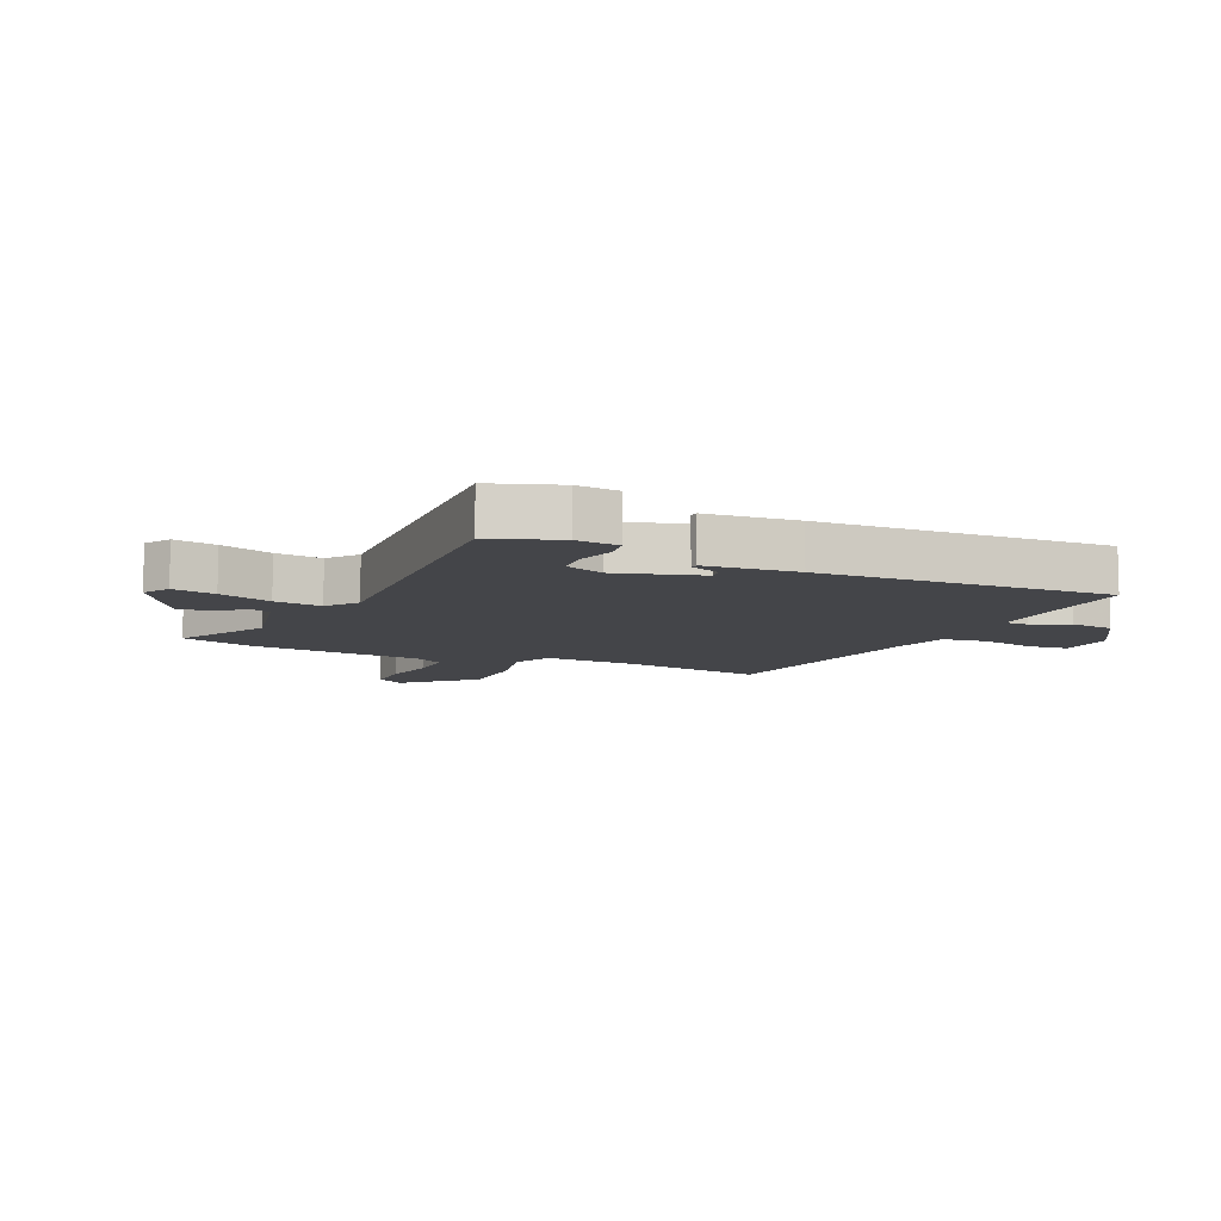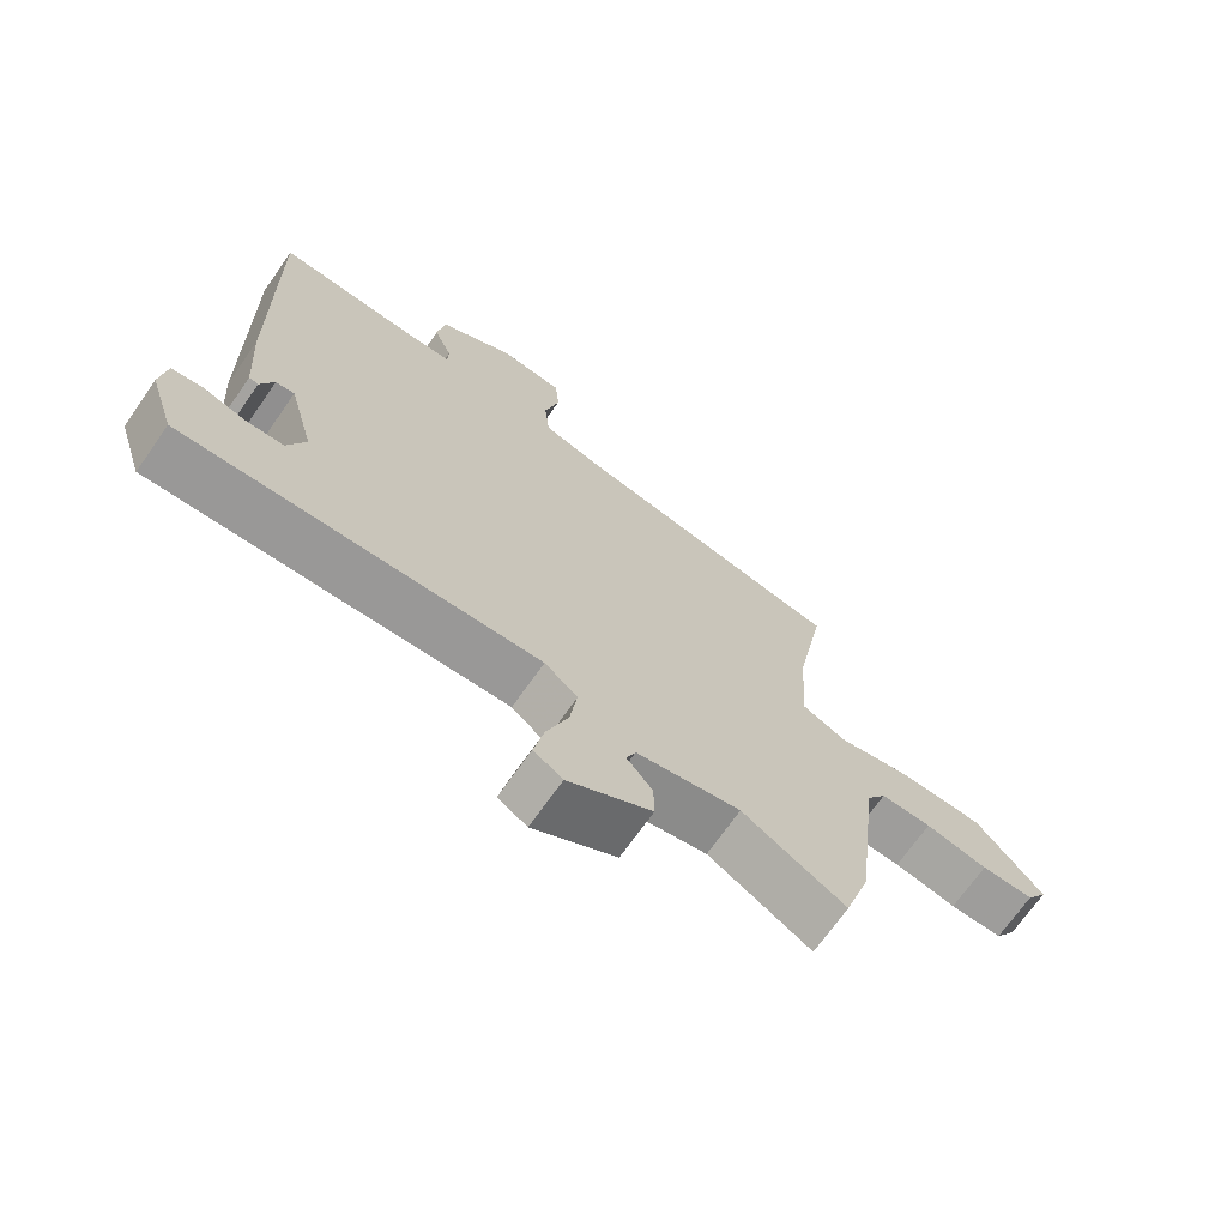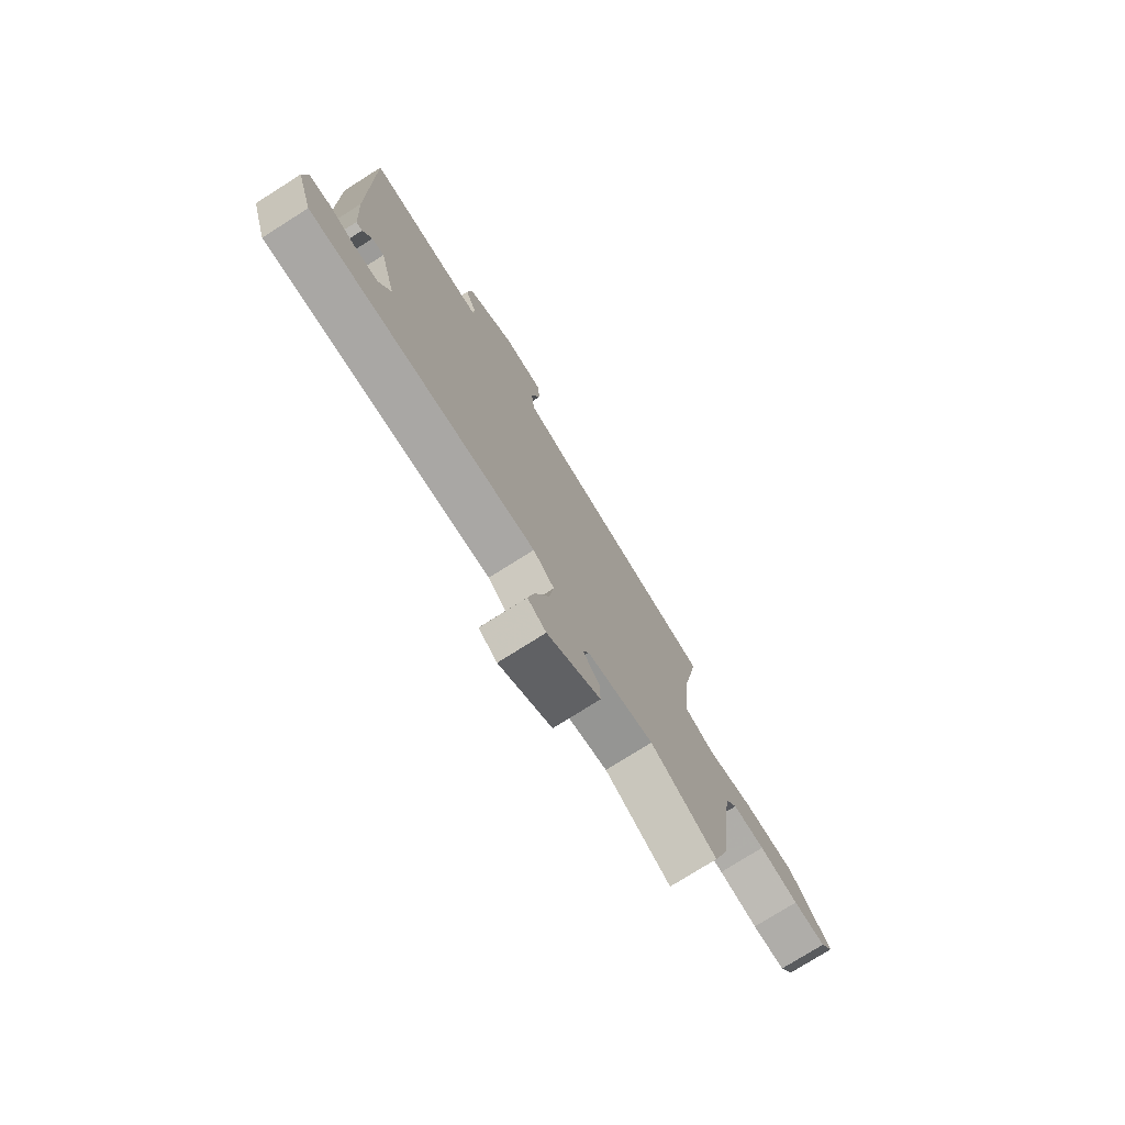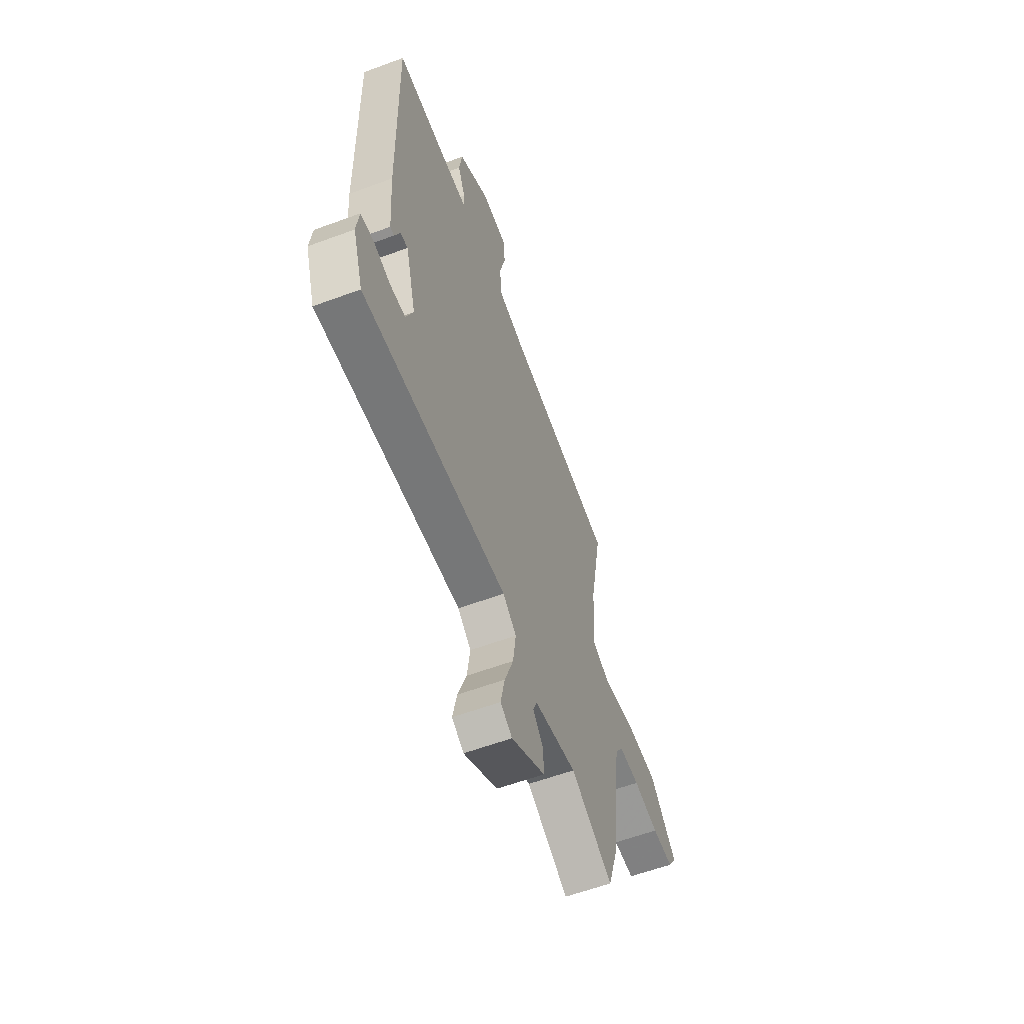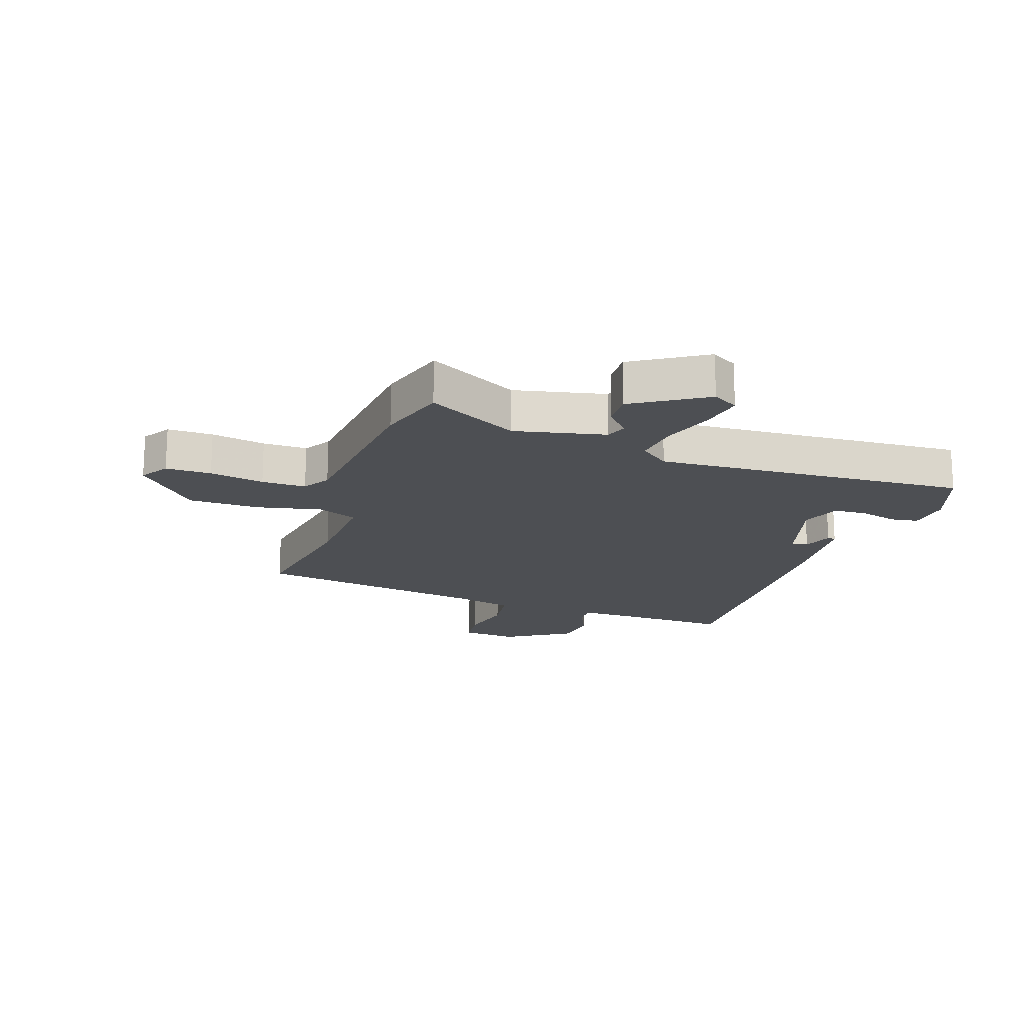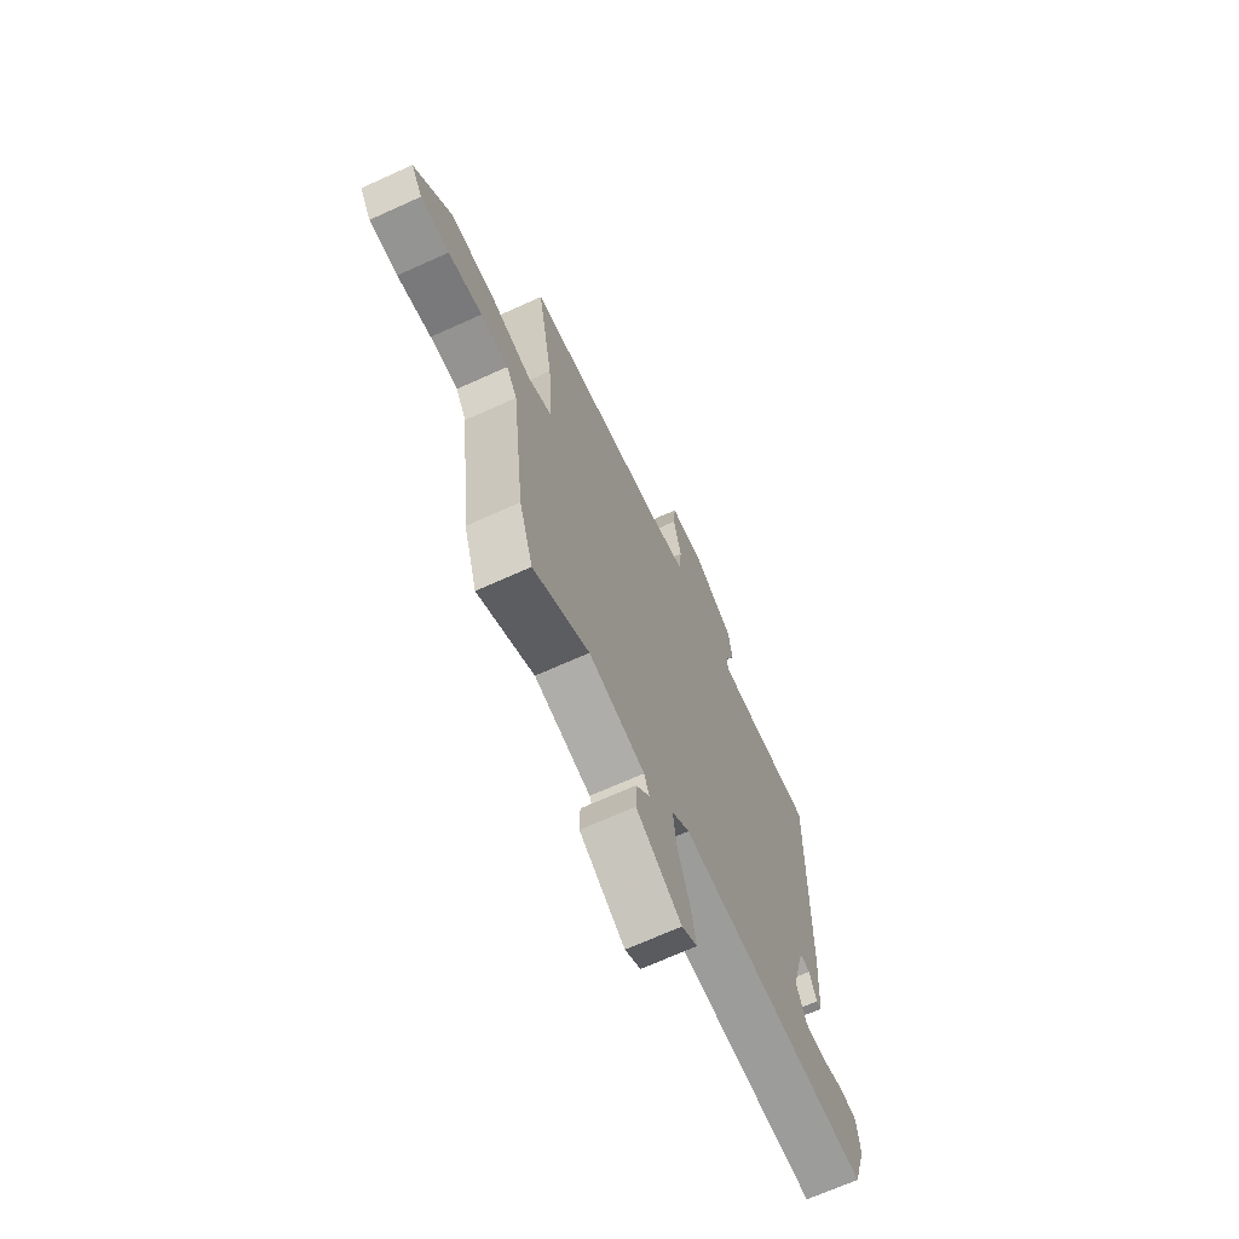
<metadata>
{"format":"obj","ext":"obj","renderer":"f3d","projection":"perspective","resolution":1024,"background":"white","views":[{"elev":-9.1,"azim":-113.1,"up":"+Y"},{"elev":-69.7,"azim":-35.0,"up":"+Z"},{"elev":-76.3,"azim":-57.7,"up":"+Z"},{"elev":-58.9,"azim":-69.1,"up":"+Z"},{"elev":-17.8,"azim":162.5,"up":"+Y"},{"elev":-68.2,"azim":114.4,"up":"+Z"}]}
</metadata>
<code>
v -0.506 0.07 -0.484
v -0.543 0.07 -0.369
v -0.534 0.07 -0.297
v -0.487 0.07 -0.291
v -0.424 0.07 -0.309
v -0.368 0.07 -0.307
v -0.341 0.07 -0.241
v -0.379 0.07 -0.098
v -0.407 0.07 -0.102
v -0.427 0.07 -0.152
v -0.441 0.07 -0.15
v -0.451 0.07 0.005
v -0.459 0.07 0.496
v -0.273 0.07 0.486
v -0.179 0.07 0.484
v -0.178 0.07 0.523
v -0.205 0.07 0.587
v -0.194 0.07 0.661
v -0.082 0.07 0.727
v 0.013 0.07 0.718
v 0.019 0.07 0.65
v -0.003 0.07 0.56
v 0.005 0.07 0.484
v 0.101 0.07 0.458
v 0.498 0.07 0.388
v 0.455 0.07 0.154
v 0.444 0.07 -0.008
v 0.51 0.07 -0.038
v 0.621 0.07 -0.016
v 0.741 0.07 -0.02
v 0.84 0.07 -0.132
v 0.809 0.07 -0.179
v 0.732 0.07 -0.177
v 0.64 0.07 -0.158
v 0.565 0.07 -0.156
v 0.536 0.07 -0.201
v 0.501 0.07 -0.498
v 0.463 0.07 -0.616
v 0.31 0.07 -0.53
v 0.156 0.07 -0.56
v 0.142 0.07 -0.595
v 0.18 0.07 -0.64
v 0.181 0.07 -0.698
v 0.057 0.07 -0.771
v 0.014 0.07 -0.744
v 0.029 0.07 -0.672
v 0.061 0.07 -0.584
v 0.072 0.07 -0.505
v 0.023 0.07 -0.465
v -0.506 0 -0.484
v -0.543 0 -0.369
v -0.534 0 -0.297
v -0.487 0 -0.291
v -0.424 0 -0.309
v -0.368 0 -0.307
v -0.341 0 -0.241
v -0.379 0 -0.098
v -0.407 0 -0.102
v -0.427 0 -0.152
v -0.441 0 -0.15
v -0.451 0 0.005
v -0.459 0 0.496
v -0.273 0 0.486
v -0.179 0 0.484
v -0.178 0 0.523
v -0.205 0 0.587
v -0.194 0 0.661
v -0.082 0 0.727
v 0.013 0 0.718
v 0.019 0 0.65
v -0.003 0 0.56
v 0.005 0 0.484
v 0.101 0 0.458
v 0.498 0 0.388
v 0.455 0 0.154
v 0.444 0 -0.008
v 0.51 0 -0.038
v 0.621 0 -0.016
v 0.741 0 -0.02
v 0.84 0 -0.132
v 0.809 0 -0.179
v 0.732 0 -0.177
v 0.64 0 -0.158
v 0.565 0 -0.156
v 0.536 0 -0.201
v 0.501 0 -0.498
v 0.463 0 -0.616
v 0.31 0 -0.53
v 0.156 0 -0.56
v 0.142 0 -0.595
v 0.18 0 -0.64
v 0.181 0 -0.698
v 0.057 0 -0.771
v 0.014 0 -0.744
v 0.029 0 -0.672
v 0.061 0 -0.584
v 0.072 0 -0.505
v 0.023 0 -0.465
f 45 46 47
f 44 45 47
f 43 44 47
f 42 43 47
f 41 42 47
f 40 41 47 48
f 39 40 48 49
f 36 37 38 39
f 35 36 39 49
f 32 33 34
f 31 32 34
f 30 31 34
f 29 30 34
f 28 29 34
f 27 28 34 35
f 24 25 26
f 23 24 26 27
f 20 21 22
f 19 20 22
f 18 19 22
f 17 18 22
f 16 17 22
f 15 16 22 23
f 12 13 14
f 11 12 14
f 10 11 14
f 9 10 14
f 8 9 14 15
f 27 35 49
f 23 27 49
f 15 23 49
f 8 15 49
f 7 8 49
f 2 3 4 5
f 2 5 6
f 1 2 6
f 49 1 6
f 6 7 49
f 96 95 94
f 96 94 93
f 96 93 92
f 96 92 91
f 96 91 90
f 97 96 90 89
f 98 97 89 88
f 88 87 86 85
f 98 88 85 84
f 83 82 81
f 83 81 80
f 83 80 79
f 83 79 78
f 83 78 77
f 84 83 77 76
f 75 74 73
f 76 75 73 72
f 71 70 69
f 71 69 68
f 71 68 67
f 71 67 66
f 71 66 65
f 72 71 65 64
f 63 62 61
f 63 61 60
f 63 60 59
f 63 59 58
f 64 63 58 57
f 98 84 76
f 98 76 72
f 98 72 64
f 98 64 57
f 98 57 56
f 54 53 52 51
f 55 54 51
f 55 51 50
f 55 50 98
f 98 56 55
f 1 50 51 2
f 2 51 52 3
f 3 52 53 4
f 4 53 54 5
f 5 54 55 6
f 6 55 56 7
f 7 56 57 8
f 8 57 58 9
f 9 58 59 10
f 10 59 60 11
f 11 60 61 12
f 12 61 62 13
f 13 62 63 14
f 14 63 64 15
f 15 64 65 16
f 16 65 66 17
f 17 66 67 18
f 18 67 68 19
f 19 68 69 20
f 20 69 70 21
f 21 70 71 22
f 22 71 72 23
f 23 72 73 24
f 24 73 74 25
f 25 74 75 26
f 26 75 76 27
f 27 76 77 28
f 28 77 78 29
f 29 78 79 30
f 30 79 80 31
f 31 80 81 32
f 32 81 82 33
f 33 82 83 34
f 34 83 84 35
f 35 84 85 36
f 36 85 86 37
f 37 86 87 38
f 38 87 88 39
f 39 88 89 40
f 40 89 90 41
f 41 90 91 42
f 42 91 92 43
f 43 92 93 44
f 44 93 94 45
f 45 94 95 46
f 46 95 96 47
f 47 96 97 48
f 48 97 98 49
f 49 98 50 1

</code>
